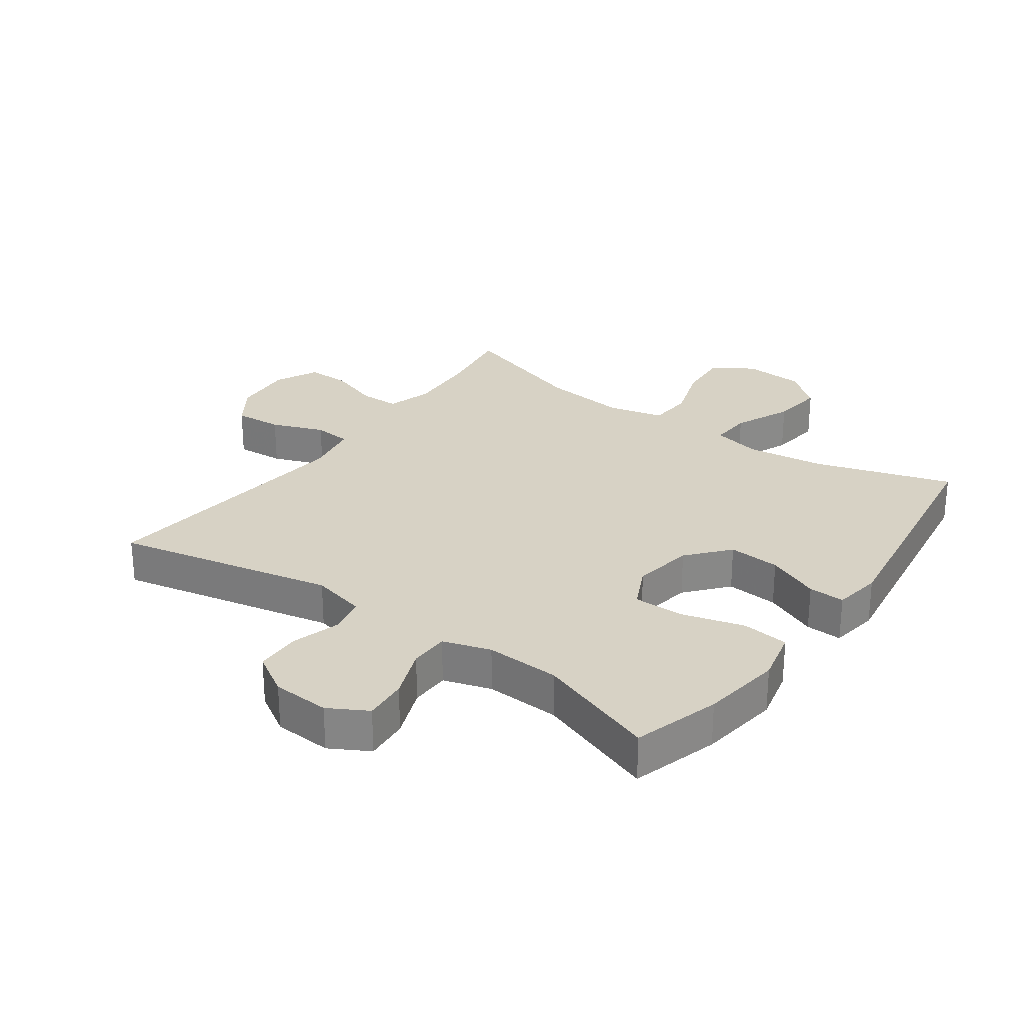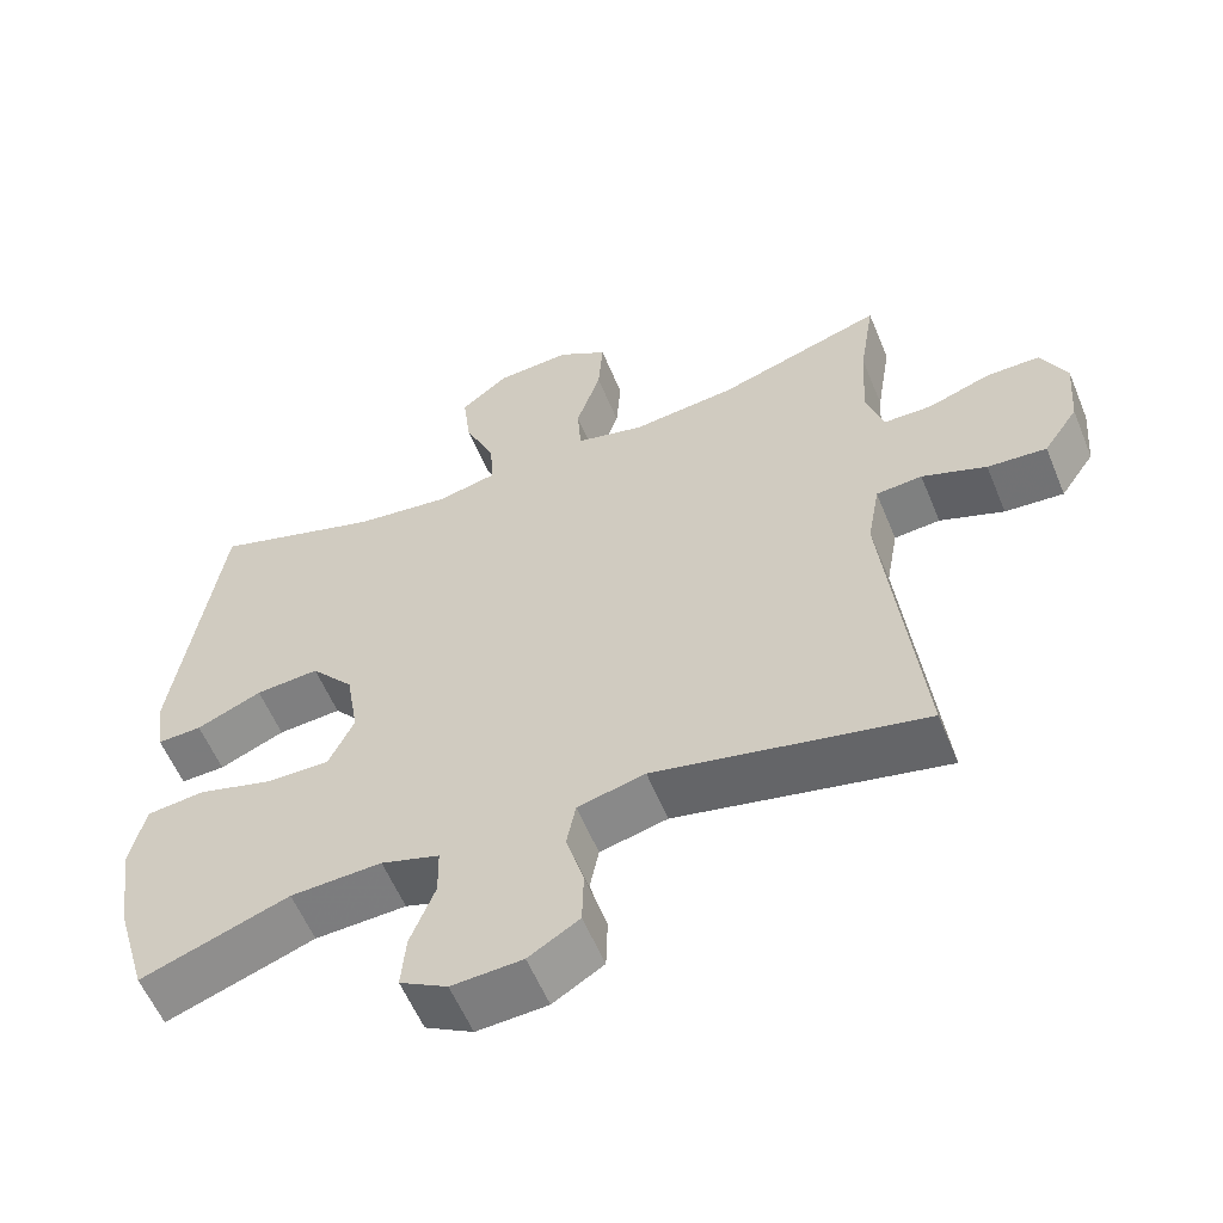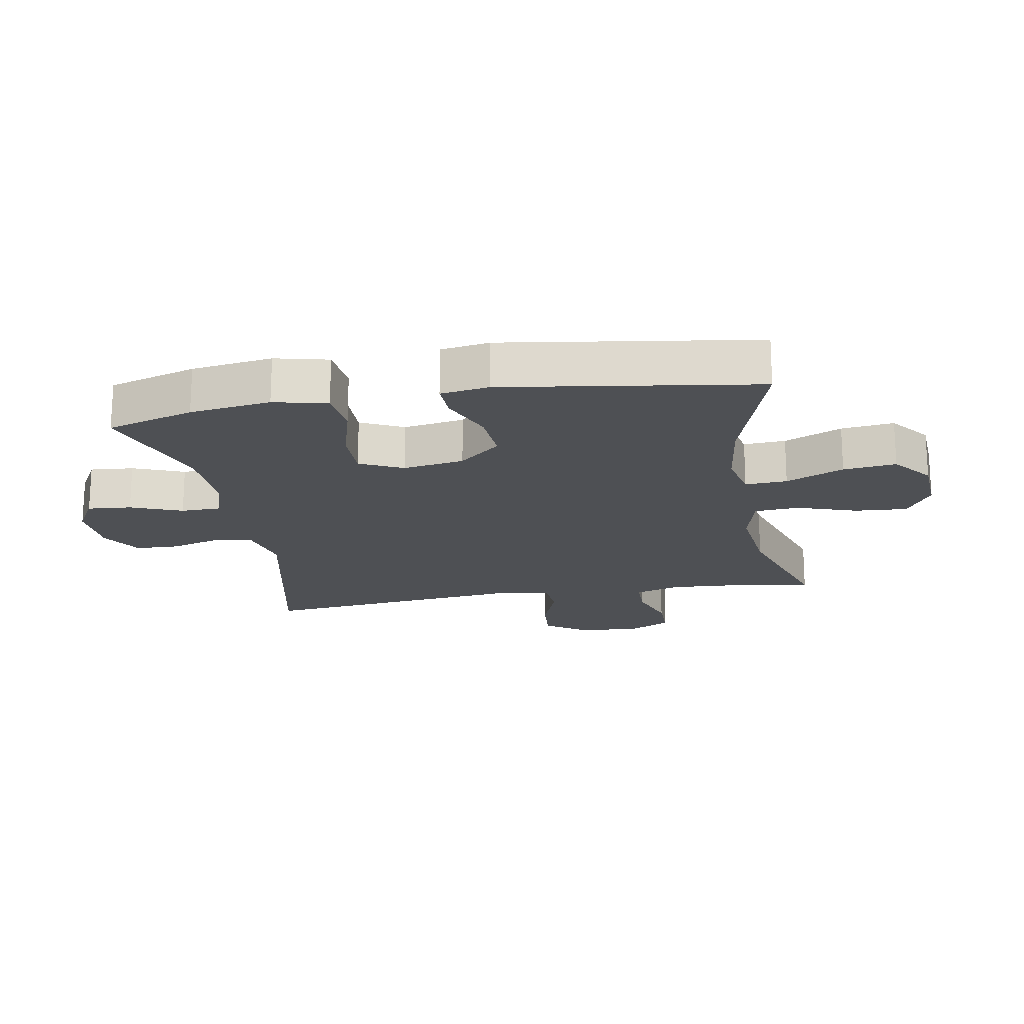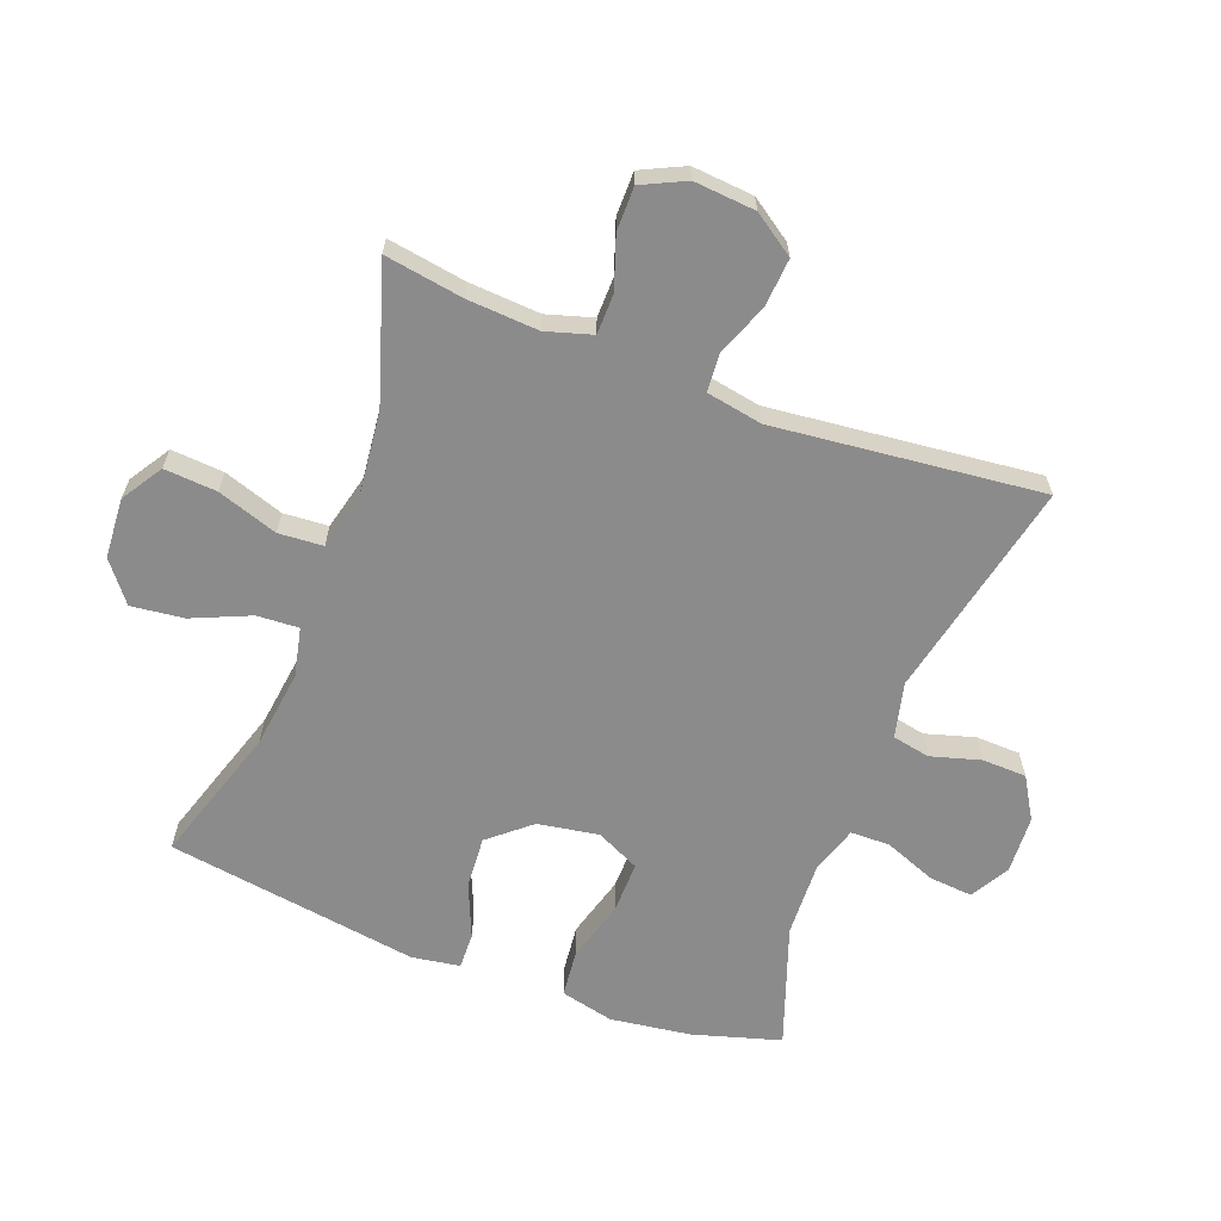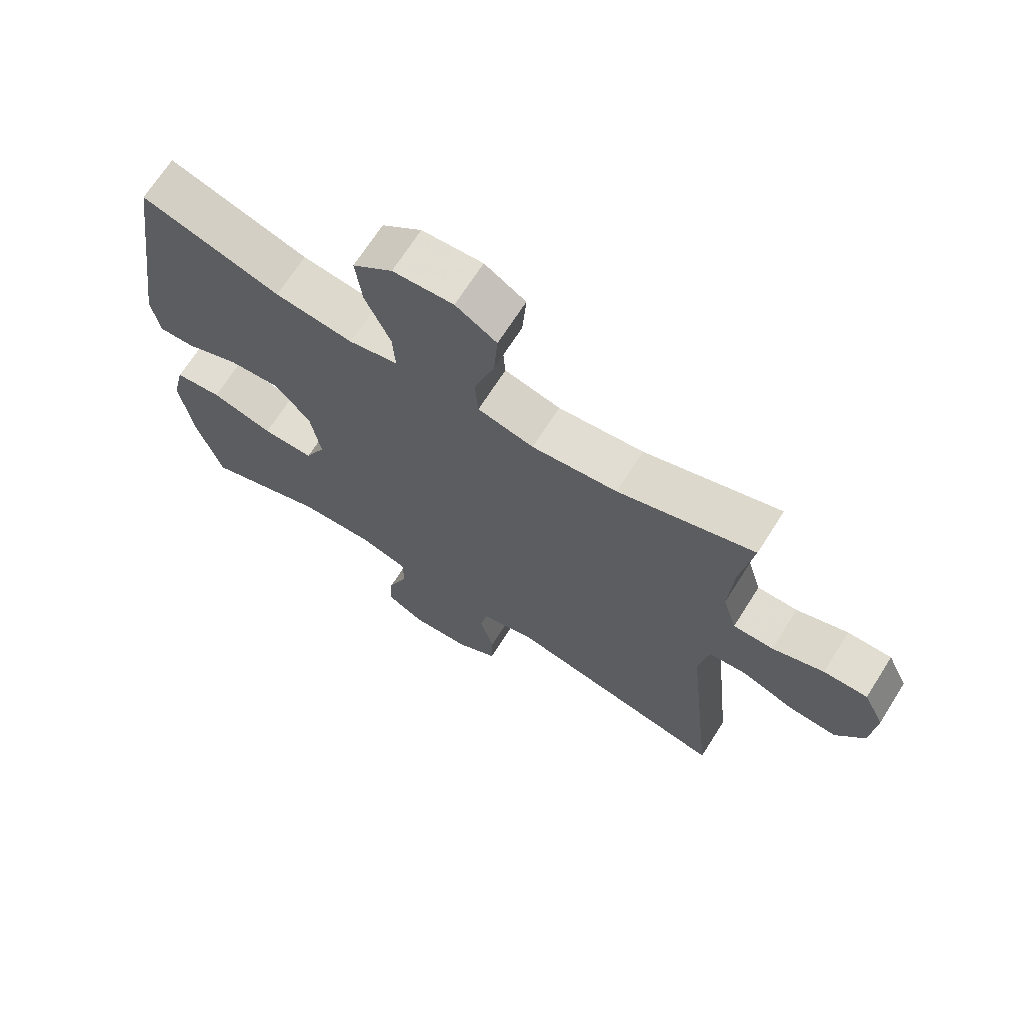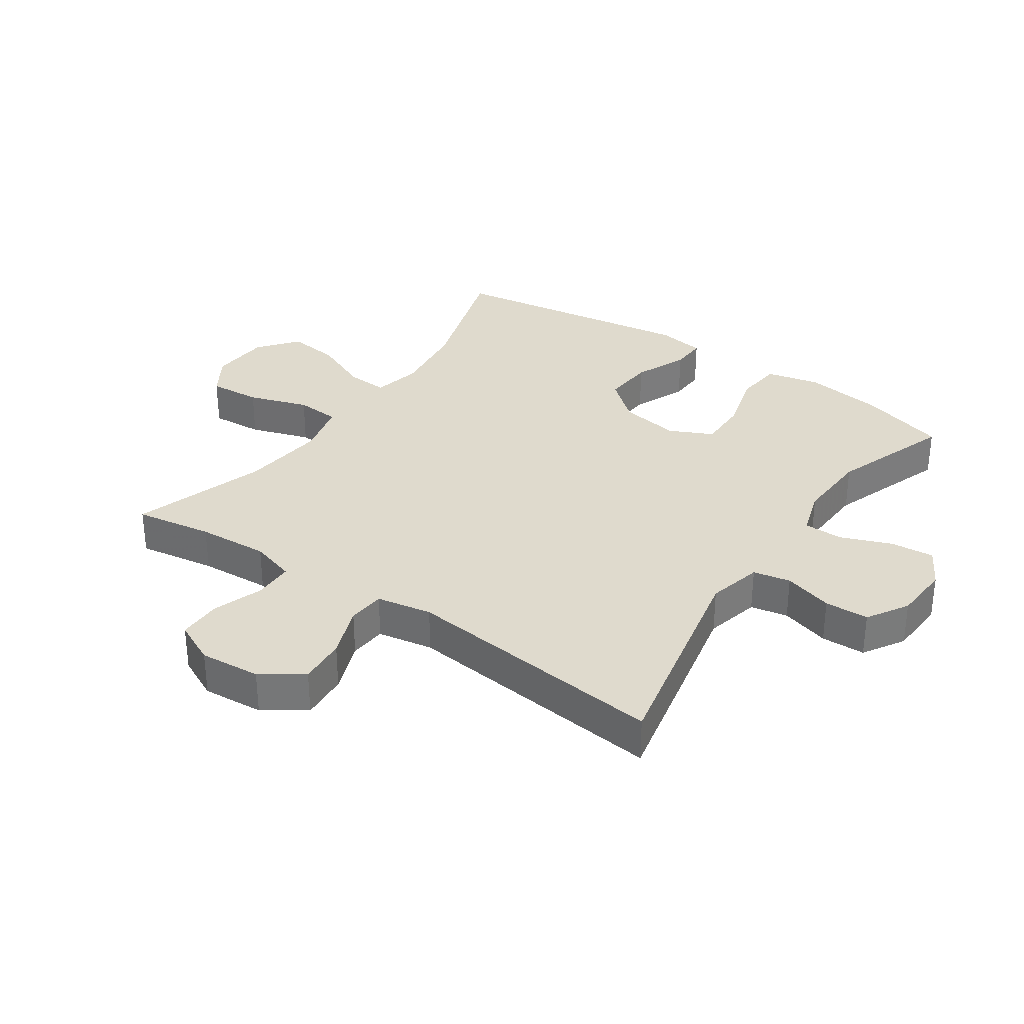
<metadata>
{"format":"obj","ext":"obj","renderer":"f3d","projection":"perspective","resolution":1024,"background":"white","views":[{"elev":27.4,"azim":-144.2,"up":"+Y"},{"elev":-57.8,"azim":22.3,"up":"+Z"},{"elev":-19.0,"azim":-80.0,"up":"+Y"},{"elev":-63.9,"azim":69.2,"up":"+Y"},{"elev":68.7,"azim":32.3,"up":"+Z"},{"elev":32.9,"azim":124.5,"up":"+Y"}]}
</metadata>
<code>
v -0.5 0.07 -0.5
v -0.541 0.07 -0.361
v -0.559 0.07 -0.232
v -0.539 0.07 -0.147
v -0.464 0.07 -0.139
v -0.365 0.07 -0.167
v -0.283 0.07 -0.168
v -0.25 0.07 -0.099
v -0.266 0.07 -0.002
v -0.322 0.07 0.064
v -0.405 0.07 0.058
v -0.49 0.07 0.022
v -0.548 0.07 0.02
v -0.56 0.07 0.097
v -0.5 0.07 0.5
v -0.28 0.07 0.43
v -0.156 0.07 0.414
v -0.078 0.07 0.431
v -0.082 0.07 0.498
v -0.122 0.07 0.59
v -0.132 0.07 0.674
v -0.069 0.07 0.724
v 0.027 0.07 0.73
v 0.092 0.07 0.689
v 0.086 0.07 0.605
v 0.054 0.07 0.509
v 0.059 0.07 0.438
v 0.148 0.07 0.416
v 0.284 0.07 0.431
v 0.5 0.07 0.5
v 0.48 0.07 0.375
v 0.473 0.07 0.261
v 0.495 0.07 0.188
v 0.559 0.07 0.187
v 0.641 0.07 0.215
v 0.711 0.07 0.215
v 0.744 0.07 0.146
v 0.736 0.07 0.048
v 0.691 0.07 -0.018
v 0.614 0.07 -0.012
v 0.53 0.07 0.02
v 0.47 0.07 0.015
v 0.454 0.07 -0.074
v 0.5 0.07 -0.5
v 0.15 0.07 -0.425
v 0.062 0.07 -0.446
v 0.05 0.07 -0.506
v 0.073 0.07 -0.585
v 0.071 0.07 -0.656
v 0.005 0.07 -0.696
v -0.087 0.07 -0.701
v -0.149 0.07 -0.666
v -0.143 0.07 -0.596
v -0.111 0.07 -0.514
v -0.112 0.07 -0.451
v -0.188 0.07 -0.427
v -0.307 0.07 -0.432
v -0.5 0 -0.5
v -0.541 0 -0.361
v -0.559 0 -0.232
v -0.539 0 -0.147
v -0.464 0 -0.139
v -0.365 0 -0.167
v -0.283 0 -0.168
v -0.25 0 -0.099
v -0.266 0 -0.002
v -0.322 0 0.064
v -0.405 0 0.058
v -0.49 0 0.022
v -0.548 0 0.02
v -0.56 0 0.097
v -0.5 0 0.5
v -0.28 0 0.43
v -0.156 0 0.414
v -0.078 0 0.431
v -0.082 0 0.498
v -0.122 0 0.59
v -0.132 0 0.674
v -0.069 0 0.724
v 0.027 0 0.73
v 0.092 0 0.689
v 0.086 0 0.605
v 0.054 0 0.509
v 0.059 0 0.438
v 0.148 0 0.416
v 0.284 0 0.431
v 0.5 0 0.5
v 0.48 0 0.375
v 0.473 0 0.261
v 0.495 0 0.188
v 0.559 0 0.187
v 0.641 0 0.215
v 0.711 0 0.215
v 0.744 0 0.146
v 0.736 0 0.048
v 0.691 0 -0.018
v 0.614 0 -0.012
v 0.53 0 0.02
v 0.47 0 0.015
v 0.454 0 -0.074
v 0.5 0 -0.5
v 0.15 0 -0.425
v 0.062 0 -0.446
v 0.05 0 -0.506
v 0.073 0 -0.585
v 0.071 0 -0.656
v 0.005 0 -0.696
v -0.087 0 -0.701
v -0.149 0 -0.666
v -0.143 0 -0.596
v -0.111 0 -0.514
v -0.112 0 -0.451
v -0.188 0 -0.427
v -0.307 0 -0.432
f 51 52 53 54
f 51 54 55
f 50 51 55
f 47 48 49 50
f 46 47 50 55
f 45 46 55 56
f 43 44 45
f 42 43 45 56
f 38 39 40 41
f 38 41 42
f 37 38 42
f 34 35 36 37
f 33 34 37 42
f 32 33 42 56
f 29 30 31
f 28 29 31 32
f 27 28 32 56
f 23 24 25 26
f 19 20 21 22
f 18 19 22 23
f 13 14 15 16
f 11 12 13 16
f 10 11 16 17
f 9 10 17 18
f 3 4 5 6
f 3 6 7
f 57 1 2 3
f 57 3 7
f 56 57 7 8
f 18 23 26 27
f 18 27 56
f 8 9 18 56
f 111 110 109 108
f 112 111 108
f 112 108 107
f 107 106 105 104
f 112 107 104 103
f 113 112 103 102
f 102 101 100
f 113 102 100 99
f 98 97 96 95
f 99 98 95
f 99 95 94
f 94 93 92 91
f 99 94 91 90
f 113 99 90 89
f 88 87 86
f 89 88 86 85
f 113 89 85 84
f 83 82 81 80
f 79 78 77 76
f 80 79 76 75
f 73 72 71 70
f 73 70 69 68
f 74 73 68 67
f 75 74 67 66
f 63 62 61 60
f 64 63 60
f 60 59 58 114
f 64 60 114
f 65 64 114 113
f 84 83 80 75
f 113 84 75
f 113 75 66 65
f 1 58 59 2
f 2 59 60 3
f 3 60 61 4
f 4 61 62 5
f 5 62 63 6
f 6 63 64 7
f 7 64 65 8
f 8 65 66 9
f 9 66 67 10
f 10 67 68 11
f 11 68 69 12
f 12 69 70 13
f 13 70 71 14
f 14 71 72 15
f 15 72 73 16
f 16 73 74 17
f 17 74 75 18
f 18 75 76 19
f 19 76 77 20
f 20 77 78 21
f 21 78 79 22
f 22 79 80 23
f 23 80 81 24
f 24 81 82 25
f 25 82 83 26
f 26 83 84 27
f 27 84 85 28
f 28 85 86 29
f 29 86 87 30
f 30 87 88 31
f 31 88 89 32
f 32 89 90 33
f 33 90 91 34
f 34 91 92 35
f 35 92 93 36
f 36 93 94 37
f 37 94 95 38
f 38 95 96 39
f 39 96 97 40
f 40 97 98 41
f 41 98 99 42
f 42 99 100 43
f 43 100 101 44
f 44 101 102 45
f 45 102 103 46
f 46 103 104 47
f 47 104 105 48
f 48 105 106 49
f 49 106 107 50
f 50 107 108 51
f 51 108 109 52
f 52 109 110 53
f 53 110 111 54
f 54 111 112 55
f 55 112 113 56
f 56 113 114 57
f 57 114 58 1

</code>
